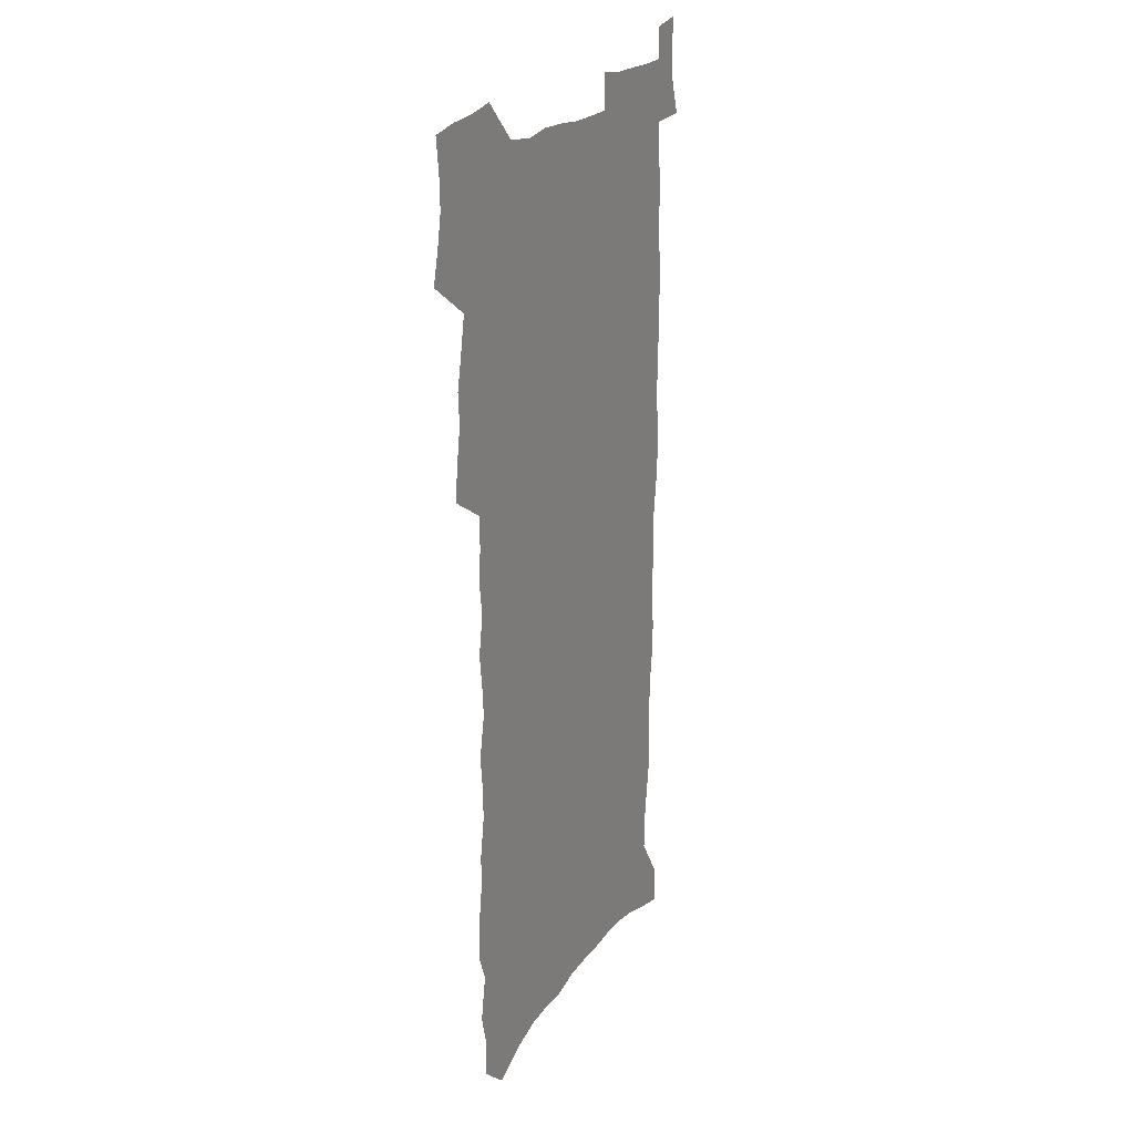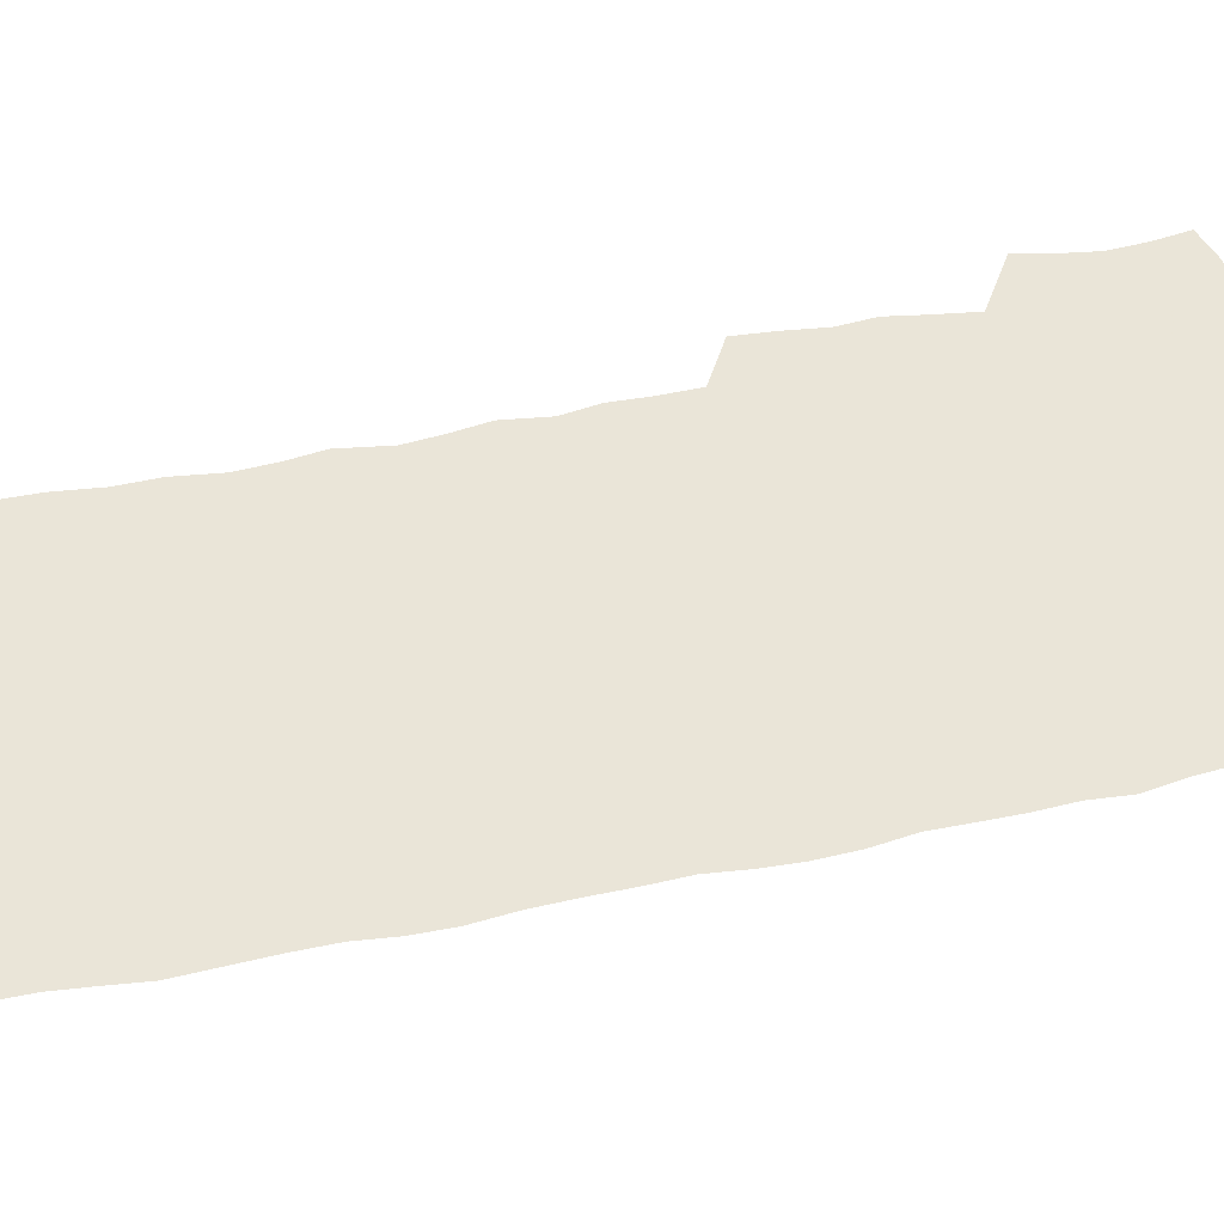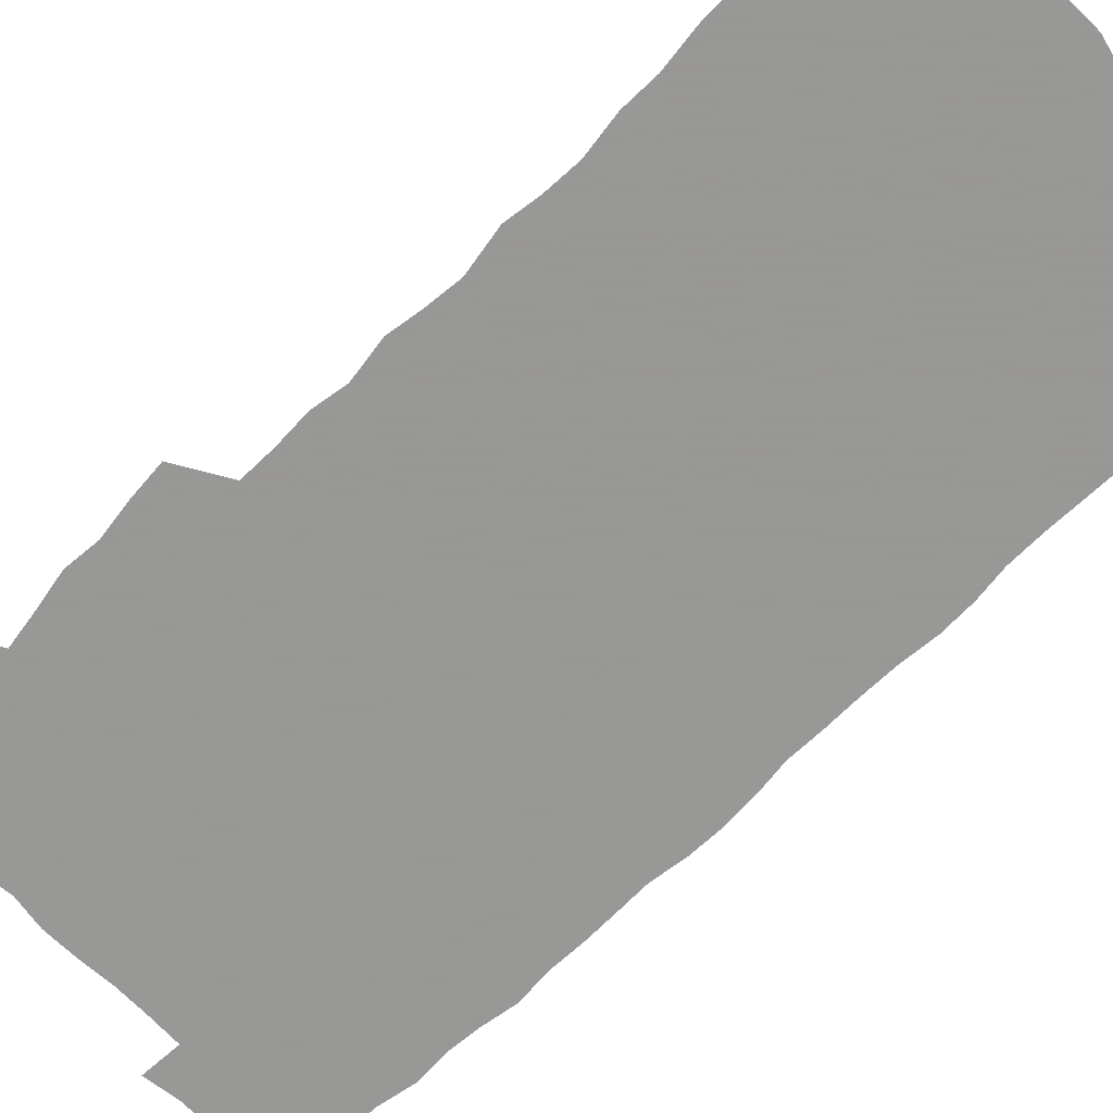
<metadata>
{"format":"obj","ext":"obj","renderer":"f3d","projection":"perspective","resolution":1024,"background":"white","views":[{"elev":21.0,"azim":-63.8,"up":"+Y"},{"elev":44.5,"azim":74.6,"up":"+Z"},{"elev":-68.4,"azim":-46.2,"up":"+Z"}]}
</metadata>
<code>
v 458.8 522.4 0
v 462.6 536.8 0
v 465.4 551.4 0
v 464.8 566.1 0
v 462.9 581.4 0
v 473.3 428.3 0
v 475 444.1 0
v 477.6 460.3 0
v 476.7 475.2 0
v 480 490.9 0
v 482.8 506.5 0
v 482.5 520.9 0
v 478.9 536.2 0
v 483.7 550.4 0
v 480.9 566 0
v 477.2 584.1 0
v 491.7 140.1 0
v 492.2 157.8 0
v 488.5 171.5 0
v 492.1 192 0
v 486.8 204.7 0
v 487.4 221.5 0
v 490.1 239.6 0
v 490.1 255.5 0
v 493 273.4 0
v 492.6 288.9 0
v 490.9 303.5 0
v 494.6 322.9 0
v 493.5 337.9 0
v 491.5 352.6 0
v 494.6 370.4 0
v 492.5 385.1 0
v 493.6 400.9 0
v 493.6 416.1 0
v 496.3 432.5 0
v 495.8 447.2 0
v 497.6 462.5 0
v 497.6 477 0
v 497.4 491.7 0
v 499.5 506.9 0
v 498.9 521.5 0
v 499.3 536 0
v 497.7 551.6 0
v 495.4 567.7 0
v 492.2 585.2 0
v 507 127.3 0
v 511.1 150.3 0
v 513.6 170 0
v 510.5 183.7 0
v 511.4 201.2 0
v 511.4 217.4 0
v 513.9 235.6 0
v 514.8 251.8 0
v 514.5 266.9 0
v 513.2 281.3 0
v 513 296.7 0
v 510.3 310.6 0
v 511.5 327.2 0
v 512.4 343.3 0
v 512.2 358.7 0
v 512.8 374.4 0
v 514.3 390.3 0
v 514.7 405 0
v 511.6 419 0
v 512.9 434.4 0
v 514.3 449.5 0
v 514.2 463.7 0
v 512.4 477.9 0
v 514.6 492.7 0
v 514.9 507.1 0
v 515.5 521.5 0
v 514.5 536.3 0
v 512.7 551.9 0
v 510.5 568.1 0
v 506.7 587.8 0
v 524.9 135.7 0
v 526.8 155.3 0
v 529.4 176.4 0
v 527.7 190.4 0
v 529 208.3 0
v 530.1 225.3 0
v 530.5 241 0
v 530.9 256.7 0
v 530.8 271.9 0
v 530.2 286.7 0
v 529.7 301.7 0
v 529.7 317.1 0
v 530 332.5 0
v 529.9 347.5 0
v 529.4 362.3 0
v 529.5 377.4 0
v 529.9 392.4 0
v 529.8 407.1 0
v 529.2 421.5 0
v 529.4 436.2 0
v 528.8 450.3 0
v 529.2 464.7 0
v 531.8 479.5 0
v 530.7 493.4 0
v 530.6 507.5 0
v 530.3 521.7 0
v 530.2 535.9 0
v 528.5 551.3 0
v 525 569.9 0
v 540.4 140.1 0
v 542.3 160.4 0
v 543.5 179.2 0
v 545.6 199 0
v 545.7 214.6 0
v 546 230.3 0
v 546 245.4 0
v 545.7 260.1 0
v 545.3 274.9 0
v 545.3 290.1 0
v 545 305 0
v 545.5 320.6 0
v 544.7 334.7 0
v 544.7 349.6 0
v 544.5 364.2 0
v 545.3 379.9 0
v 544.5 393.8 0
v 546.1 409.5 0
v 545.4 423.3 0
v 545.6 437.7 0
v 546 452 0
v 546 466 0
v 545.7 480 0
v 545.6 493.8 0
v 545.5 507.7 0
v 544.9 521.7 0
v 545.8 535.3 0
v 543.3 551.8 0
v 541.7 567.8 0
v 554.6 141 0
v 556.1 160.8 0
v 558.2 183.1 0
v 559.8 202.6 0
v 559.8 217.5 0
v 560.4 233.6 0
v 560 247.8 0
v 560 262.9 0
v 559.8 277.7 0
v 559.3 292 0
v 559.6 307.7 0
v 559.1 321.7 0
v 559.3 336.8 0
v 559.2 351.4 0
v 558.4 365 0
v 559.4 380.9 0
v 559.3 395.3 0
v 560.1 410.3 0
v 560 424.3 0
v 559.7 438.2 0
v 560.2 452.6 0
v 560.2 466.4 0
v 560.1 480.3 0
v 559.9 494.2 0
v 559.8 508 0
v 559.5 521.8 0
v 559.7 535.3 0
v 558.4 550.6 0
v 556 569.9 0
v 568.6 140.7 0
v 571.2 166.4 0
v 571.8 183.7 0
v 572.8 202.6 0
v 574 221.6 0
v 574 235.7 0
v 573.6 249.5 0
v 573.6 264.2 0
v 573.7 279.4 0
v 573.6 294.2 0
v 573.4 309 0
v 573.6 324.1 0
v 573.4 338.5 0
v 572.5 352 0
v 573.9 368.3 0
v 574.1 382.9 0
v 574 396.7 0
v 574.1 411 0
v 574.1 424.9 0
v 574.1 438.9 0
v 574.6 453.2 0
v 574 466.9 0
v 574.1 480.7 0
v 574.4 494.6 0
v 574.1 508.2 0
v 573.8 522.1 0
v 573.5 536.1 0
v 572.6 551.4 0
v 570.9 569.4 0
v 583.4 144.2 0
v 585 168.3 0
v 585.6 186.2 0
v 586.2 203.9 0
v 586.7 220 0
v 586.9 236.4 0
v 587.1 250.5 0
v 587.1 264.5 0
v 587.3 281.2 0
v 587 294.7 0
v 587.1 310.2 0
v 587.1 324.5 0
v 587.4 340 0
v 587.2 354 0
v 587.5 368.7 0
v 587.5 382.5 0
v 587.9 397.2 0
v 587.9 411.2 0
v 587.9 425.3 0
v 587.9 439 0
v 588 453.4 0
v 588.2 467.2 0
v 588.1 481 0
v 588.1 494.7 0
v 588.2 508.5 0
v 587.9 522.3 0
v 587.6 536.2 0
v 586.9 551.5 0
v 586 568.2 0
v 597.7 144.7 0
v 598.5 167.4 0
v 599.2 188.1 0
v 599.5 203.9 0
v 599.7 219.6 0
v 599.6 237 0
v 600.4 249.4 0
v 600.5 264.3 0
v 600.4 281 0
v 600.4 295.3 0
v 600.6 309.6 0
v 600.6 324.2 0
v 600.7 341 0
v 600.8 354.2 0
v 601.2 369.5 0
v 601.3 383.5 0
v 601.5 397.1 0
v 601.6 411.3 0
v 601.7 425.2 0
v 601.7 439.1 0
v 601.9 453.7 0
v 602 467.3 0
v 602 481.1 0
v 602 494.9 0
v 602 508.7 0
v 601.9 522.3 0
v 601.7 535.9 0
v 601.1 552.6 0
v 600.6 568.2 0
v 611.8 144.7 0
v 612.1 165.1 0
v 612.6 186.7 0
v 612.8 204.4 0
v 613.1 218.8 0
v 613.2 234.7 0
v 613.5 250.7 0
v 613.7 264 0
v 613.6 281.1 0
v 613.8 295.2 0
v 614.2 309.2 0
v 614.2 324.5 0
v 614.3 339.7 0
v 614.4 355 0
v 614.8 368.9 0
v 615.2 382.5 0
v 615.2 397.3 0
v 615.4 411 0
v 615.5 425.1 0
v 615.5 439.5 0
v 615.7 453.4 0
v 615.8 467.3 0
v 615.9 481.1 0
v 616.3 495.1 0
v 616 509.2 0
v 615.9 523 0
v 615.6 536.9 0
v 615.6 551.8 0
v 615.2 568.5 0
v 614.6 585.6 0
v 625.9 145.6 0
v 625.9 168.9 0
v 626.4 183.8 0
v 625.8 203.9 0
v 626.4 218.1 0
v 627.1 232.6 0
v 627 249 0
v 627 264.7 0
v 627.3 279.4 0
v 627.8 293.3 0
v 627.9 308.4 0
v 628 323.6 0
v 627.9 339.3 0
v 627.9 354.2 0
v 628.3 368.3 0
v 629 382.1 0
v 629.1 396.5 0
v 629.2 410.7 0
v 629.6 424.6 0
v 630.4 438.4 0
v 629.7 453.3 0
v 629.5 467.2 0
v 630 481.1 0
v 630.2 495.2 0
v 630.2 509.3 0
v 630.1 523.3 0
v 630 537.5 0
v 630 551.9 0
v 630.1 567.1 0
v 629.9 583.4 0
v 640 145.1 0
v 639.4 166.8 0
v 640.1 182.6 0
v 640.3 199.4 0
v 640.7 214.9 0
v 641 230.4 0
v 640.8 246.9 0
v 642.4 260.5 0
v 641.5 277.4 0
v 640.9 293.8 0
v 641.4 307.8 0
v 642.2 321.8 0
v 642.3 337.1 0
v 643.9 350.8 0
v 642.7 366.7 0
v 643.7 380.5 0
v 644.8 394.5 0
v 644 409.6 0
v 644 424 0
v 644.3 438.2 0
v 643.8 452.8 0
v 645.4 466.7 0
v 644.4 481.1 0
v 644.9 495.1 0
v 645 509.3 0
v 644.9 523.6 0
v 644.7 537.9 0
v 644.7 552.5 0
v 644.6 567.1 0
v 644.6 583.5 0
v 654.3 142.7 0
v 652.7 165.6 0
v 654.3 179.6 0
v 655.3 194.8 0
v 655.2 211.5 0
v 655.2 227.7 0
v 656 242.8 0
v 656.7 257.9 0
v 656.5 273.9 0
v 657.3 288.8 0
v 657.8 303.7 0
v 656.6 319.8 0
v 658.6 333.5 0
v 659.3 348 0
v 657.5 364.5 0
v 659 378.4 0
v 659.9 392.8 0
v 659 408.1 0
v 659.1 422.7 0
v 660.1 436.9 0
v 659.8 451.5 0
v 661.2 465.7 0
v 660.2 480.5 0
v 660.1 494.9 0
v 660.3 509.3 0
v 661.3 523.9 0
v 660.3 538.6 0
v 659.9 553.4 0
v 659.2 567.7 0
v 659.2 583.1 0
v 669.5 138.3 0
v 668.5 158.7 0
v 669.4 174.6 0
v 669.9 191 0
v 671.9 205.5 0
v 674.1 219.9 0
v 673.9 236.1 0
v 673.7 252.3 0
v 674 267.9 0
v 676.1 282.3 0
v 676.8 297.4 0
v 675.7 313.8 0
v 675.6 329.3 0
v 676 344.4 0
v 675.9 360 0
v 678 374.3 0
v 679.2 388.9 0
v 679 404.2 0
v 677.2 420.1 0
v 677.8 434.9 0
v 678.3 449.7 0
v 678 464.6 0
v 679.7 479.2 0
v 677.6 494.4 0
v 676.7 509.1 0
v 677.9 523.9 0
v 675.3 539.6 0
v 675.5 554.5 0
v 674.4 568.9 0
v 673.9 583.7 0
v 673.3 598.4 0
v 684.1 135.1 0
v 684 152.9 0
v 695.7 555.5 0
v 690.4 570.9 0
v 689.2 585.2 0
v 689.8 601.2 0
f 11 12 1
f 1 12 2
f 12 13 2
f 2 13 3
f 13 14 3
f 3 14 4
f 14 15 4
f 4 15 5
f 15 16 5
f 34 35 6
f 6 35 7
f 35 36 7
f 7 36 8
f 36 37 8
f 8 37 9
f 37 38 9
f 9 38 10
f 38 39 10
f 10 39 11
f 39 40 11
f 11 40 12
f 40 41 12
f 12 41 13
f 41 42 13
f 13 42 14
f 42 43 14
f 14 43 15
f 43 44 15
f 15 44 16
f 44 45 16
f 46 47 17
f 17 47 18
f 47 48 18
f 18 48 19
f 48 49 19
f 19 49 20
f 49 50 20
f 20 50 21
f 50 51 21
f 21 51 22
f 51 52 22
f 22 52 23
f 52 53 23
f 23 53 24
f 53 54 24
f 24 54 25
f 54 55 25
f 25 55 26
f 55 56 26
f 26 56 27
f 56 57 27
f 27 57 28
f 57 58 28
f 28 58 29
f 58 59 29
f 29 59 30
f 59 60 30
f 30 60 31
f 60 61 31
f 31 61 32
f 61 62 32
f 32 62 33
f 62 63 33
f 33 63 34
f 63 64 34
f 34 64 35
f 64 65 35
f 35 65 36
f 65 66 36
f 36 66 37
f 66 67 37
f 37 67 38
f 67 68 38
f 38 68 39
f 68 69 39
f 39 69 40
f 69 70 40
f 40 70 41
f 70 71 41
f 41 71 42
f 71 72 42
f 42 72 43
f 72 73 43
f 43 73 44
f 73 74 44
f 44 74 45
f 74 75 45
f 46 76 47
f 76 77 47
f 47 77 48
f 77 78 48
f 48 78 49
f 78 79 49
f 49 79 50
f 79 80 50
f 50 80 51
f 80 81 51
f 51 81 52
f 81 82 52
f 52 82 53
f 82 83 53
f 53 83 54
f 83 84 54
f 54 84 55
f 84 85 55
f 55 85 56
f 85 86 56
f 56 86 57
f 86 87 57
f 57 87 58
f 87 88 58
f 58 88 59
f 88 89 59
f 59 89 60
f 89 90 60
f 60 90 61
f 90 91 61
f 61 91 62
f 91 92 62
f 62 92 63
f 92 93 63
f 63 93 64
f 93 94 64
f 64 94 65
f 94 95 65
f 65 95 66
f 95 96 66
f 66 96 67
f 96 97 67
f 67 97 68
f 97 98 68
f 68 98 69
f 98 99 69
f 69 99 70
f 99 100 70
f 70 100 71
f 100 101 71
f 71 101 72
f 101 102 72
f 72 102 73
f 102 103 73
f 73 103 74
f 103 104 74
f 74 104 75
f 76 105 77
f 105 106 77
f 77 106 78
f 106 107 78
f 78 107 79
f 107 108 79
f 79 108 80
f 108 109 80
f 80 109 81
f 109 110 81
f 81 110 82
f 110 111 82
f 82 111 83
f 111 112 83
f 83 112 84
f 112 113 84
f 84 113 85
f 113 114 85
f 85 114 86
f 114 115 86
f 86 115 87
f 115 116 87
f 87 116 88
f 116 117 88
f 88 117 89
f 117 118 89
f 89 118 90
f 118 119 90
f 90 119 91
f 119 120 91
f 91 120 92
f 120 121 92
f 92 121 93
f 121 122 93
f 93 122 94
f 122 123 94
f 94 123 95
f 123 124 95
f 95 124 96
f 124 125 96
f 96 125 97
f 125 126 97
f 97 126 98
f 126 127 98
f 98 127 99
f 127 128 99
f 99 128 100
f 128 129 100
f 100 129 101
f 129 130 101
f 101 130 102
f 130 131 102
f 102 131 103
f 131 132 103
f 103 132 104
f 132 133 104
f 105 134 106
f 134 135 106
f 106 135 107
f 135 136 107
f 107 136 108
f 136 137 108
f 108 137 109
f 137 138 109
f 109 138 110
f 138 139 110
f 110 139 111
f 139 140 111
f 111 140 112
f 140 141 112
f 112 141 113
f 141 142 113
f 113 142 114
f 142 143 114
f 114 143 115
f 143 144 115
f 115 144 116
f 144 145 116
f 116 145 117
f 145 146 117
f 117 146 118
f 146 147 118
f 118 147 119
f 147 148 119
f 119 148 120
f 148 149 120
f 120 149 121
f 149 150 121
f 121 150 122
f 150 151 122
f 122 151 123
f 151 152 123
f 123 152 124
f 152 153 124
f 124 153 125
f 153 154 125
f 125 154 126
f 154 155 126
f 126 155 127
f 155 156 127
f 127 156 128
f 156 157 128
f 128 157 129
f 157 158 129
f 129 158 130
f 158 159 130
f 130 159 131
f 159 160 131
f 131 160 132
f 160 161 132
f 132 161 133
f 161 162 133
f 134 163 135
f 163 164 135
f 135 164 136
f 164 165 136
f 136 165 137
f 165 166 137
f 137 166 138
f 166 167 138
f 138 167 139
f 167 168 139
f 139 168 140
f 168 169 140
f 140 169 141
f 169 170 141
f 141 170 142
f 170 171 142
f 142 171 143
f 171 172 143
f 143 172 144
f 172 173 144
f 144 173 145
f 173 174 145
f 145 174 146
f 174 175 146
f 146 175 147
f 175 176 147
f 147 176 148
f 176 177 148
f 148 177 149
f 177 178 149
f 149 178 150
f 178 179 150
f 150 179 151
f 179 180 151
f 151 180 152
f 180 181 152
f 152 181 153
f 181 182 153
f 153 182 154
f 182 183 154
f 154 183 155
f 183 184 155
f 155 184 156
f 184 185 156
f 156 185 157
f 185 186 157
f 157 186 158
f 186 187 158
f 158 187 159
f 187 188 159
f 159 188 160
f 188 189 160
f 160 189 161
f 189 190 161
f 161 190 162
f 190 191 162
f 163 192 164
f 192 193 164
f 164 193 165
f 193 194 165
f 165 194 166
f 194 195 166
f 166 195 167
f 195 196 167
f 167 196 168
f 196 197 168
f 168 197 169
f 197 198 169
f 169 198 170
f 198 199 170
f 170 199 171
f 199 200 171
f 171 200 172
f 200 201 172
f 172 201 173
f 201 202 173
f 173 202 174
f 202 203 174
f 174 203 175
f 203 204 175
f 175 204 176
f 204 205 176
f 176 205 177
f 205 206 177
f 177 206 178
f 206 207 178
f 178 207 179
f 207 208 179
f 179 208 180
f 208 209 180
f 180 209 181
f 209 210 181
f 181 210 182
f 210 211 182
f 182 211 183
f 211 212 183
f 183 212 184
f 212 213 184
f 184 213 185
f 213 214 185
f 185 214 186
f 214 215 186
f 186 215 187
f 215 216 187
f 187 216 188
f 216 217 188
f 188 217 189
f 217 218 189
f 189 218 190
f 218 219 190
f 190 219 191
f 219 220 191
f 192 221 193
f 221 222 193
f 193 222 194
f 222 223 194
f 194 223 195
f 223 224 195
f 195 224 196
f 224 225 196
f 196 225 197
f 225 226 197
f 197 226 198
f 226 227 198
f 198 227 199
f 227 228 199
f 199 228 200
f 228 229 200
f 200 229 201
f 229 230 201
f 201 230 202
f 230 231 202
f 202 231 203
f 231 232 203
f 203 232 204
f 232 233 204
f 204 233 205
f 233 234 205
f 205 234 206
f 234 235 206
f 206 235 207
f 235 236 207
f 207 236 208
f 236 237 208
f 208 237 209
f 237 238 209
f 209 238 210
f 238 239 210
f 210 239 211
f 239 240 211
f 211 240 212
f 240 241 212
f 212 241 213
f 241 242 213
f 213 242 214
f 242 243 214
f 214 243 215
f 243 244 215
f 215 244 216
f 244 245 216
f 216 245 217
f 245 246 217
f 217 246 218
f 246 247 218
f 218 247 219
f 247 248 219
f 219 248 220
f 248 249 220
f 221 250 222
f 250 251 222
f 222 251 223
f 251 252 223
f 223 252 224
f 252 253 224
f 224 253 225
f 253 254 225
f 225 254 226
f 254 255 226
f 226 255 227
f 255 256 227
f 227 256 228
f 256 257 228
f 228 257 229
f 257 258 229
f 229 258 230
f 258 259 230
f 230 259 231
f 259 260 231
f 231 260 232
f 260 261 232
f 232 261 233
f 261 262 233
f 233 262 234
f 262 263 234
f 234 263 235
f 263 264 235
f 235 264 236
f 264 265 236
f 236 265 237
f 265 266 237
f 237 266 238
f 266 267 238
f 238 267 239
f 267 268 239
f 239 268 240
f 268 269 240
f 240 269 241
f 269 270 241
f 241 270 242
f 270 271 242
f 242 271 243
f 271 272 243
f 243 272 244
f 272 273 244
f 244 273 245
f 273 274 245
f 245 274 246
f 274 275 246
f 246 275 247
f 275 276 247
f 247 276 248
f 276 277 248
f 248 277 249
f 277 278 249
f 250 280 251
f 280 281 251
f 251 281 252
f 281 282 252
f 252 282 253
f 282 283 253
f 253 283 254
f 283 284 254
f 254 284 255
f 284 285 255
f 255 285 256
f 285 286 256
f 256 286 257
f 286 287 257
f 257 287 258
f 287 288 258
f 258 288 259
f 288 289 259
f 259 289 260
f 289 290 260
f 260 290 261
f 290 291 261
f 261 291 262
f 291 292 262
f 262 292 263
f 292 293 263
f 263 293 264
f 293 294 264
f 264 294 265
f 294 295 265
f 265 295 266
f 295 296 266
f 266 296 267
f 296 297 267
f 267 297 268
f 297 298 268
f 268 298 269
f 298 299 269
f 269 299 270
f 299 300 270
f 270 300 271
f 300 301 271
f 271 301 272
f 301 302 272
f 272 302 273
f 302 303 273
f 273 303 274
f 303 304 274
f 274 304 275
f 304 305 275
f 275 305 276
f 305 306 276
f 276 306 277
f 306 307 277
f 277 307 278
f 307 308 278
f 278 308 279
f 308 309 279
f 280 310 281
f 310 311 281
f 281 311 282
f 311 312 282
f 282 312 283
f 312 313 283
f 283 313 284
f 313 314 284
f 284 314 285
f 314 315 285
f 285 315 286
f 315 316 286
f 286 316 287
f 316 317 287
f 287 317 288
f 317 318 288
f 288 318 289
f 318 319 289
f 289 319 290
f 319 320 290
f 290 320 291
f 320 321 291
f 291 321 292
f 321 322 292
f 292 322 293
f 322 323 293
f 293 323 294
f 323 324 294
f 294 324 295
f 324 325 295
f 295 325 296
f 325 326 296
f 296 326 297
f 326 327 297
f 297 327 298
f 327 328 298
f 298 328 299
f 328 329 299
f 299 329 300
f 329 330 300
f 300 330 301
f 330 331 301
f 301 331 302
f 331 332 302
f 302 332 303
f 332 333 303
f 303 333 304
f 333 334 304
f 304 334 305
f 334 335 305
f 305 335 306
f 335 336 306
f 306 336 307
f 336 337 307
f 307 337 308
f 337 338 308
f 308 338 309
f 338 339 309
f 310 340 311
f 340 341 311
f 311 341 312
f 341 342 312
f 312 342 313
f 342 343 313
f 313 343 314
f 343 344 314
f 314 344 315
f 344 345 315
f 315 345 316
f 345 346 316
f 316 346 317
f 346 347 317
f 317 347 318
f 347 348 318
f 318 348 319
f 348 349 319
f 319 349 320
f 349 350 320
f 320 350 321
f 350 351 321
f 321 351 322
f 351 352 322
f 322 352 323
f 352 353 323
f 323 353 324
f 353 354 324
f 324 354 325
f 354 355 325
f 325 355 326
f 355 356 326
f 326 356 327
f 356 357 327
f 327 357 328
f 357 358 328
f 328 358 329
f 358 359 329
f 329 359 330
f 359 360 330
f 330 360 331
f 360 361 331
f 331 361 332
f 361 362 332
f 332 362 333
f 362 363 333
f 333 363 334
f 363 364 334
f 334 364 335
f 364 365 335
f 335 365 336
f 365 366 336
f 336 366 337
f 366 367 337
f 337 367 338
f 367 368 338
f 338 368 339
f 368 369 339
f 340 370 341
f 370 371 341
f 341 371 342
f 371 372 342
f 342 372 343
f 372 373 343
f 343 373 344
f 373 374 344
f 344 374 345
f 374 375 345
f 345 375 346
f 375 376 346
f 346 376 347
f 376 377 347
f 347 377 348
f 377 378 348
f 348 378 349
f 378 379 349
f 349 379 350
f 379 380 350
f 350 380 351
f 380 381 351
f 351 381 352
f 381 382 352
f 352 382 353
f 382 383 353
f 353 383 354
f 383 384 354
f 354 384 355
f 384 385 355
f 355 385 356
f 385 386 356
f 356 386 357
f 386 387 357
f 357 387 358
f 387 388 358
f 358 388 359
f 388 389 359
f 359 389 360
f 389 390 360
f 360 390 361
f 390 391 361
f 361 391 362
f 391 392 362
f 362 392 363
f 392 393 363
f 363 393 364
f 393 394 364
f 364 394 365
f 394 395 365
f 365 395 366
f 395 396 366
f 366 396 367
f 396 397 367
f 367 397 368
f 397 398 368
f 368 398 369
f 398 399 369
f 370 401 371
f 401 402 371
f 371 402 372
f 397 403 398
f 403 404 398
f 398 404 399
f 404 405 399
f 399 405 400
f 405 406 400

</code>
